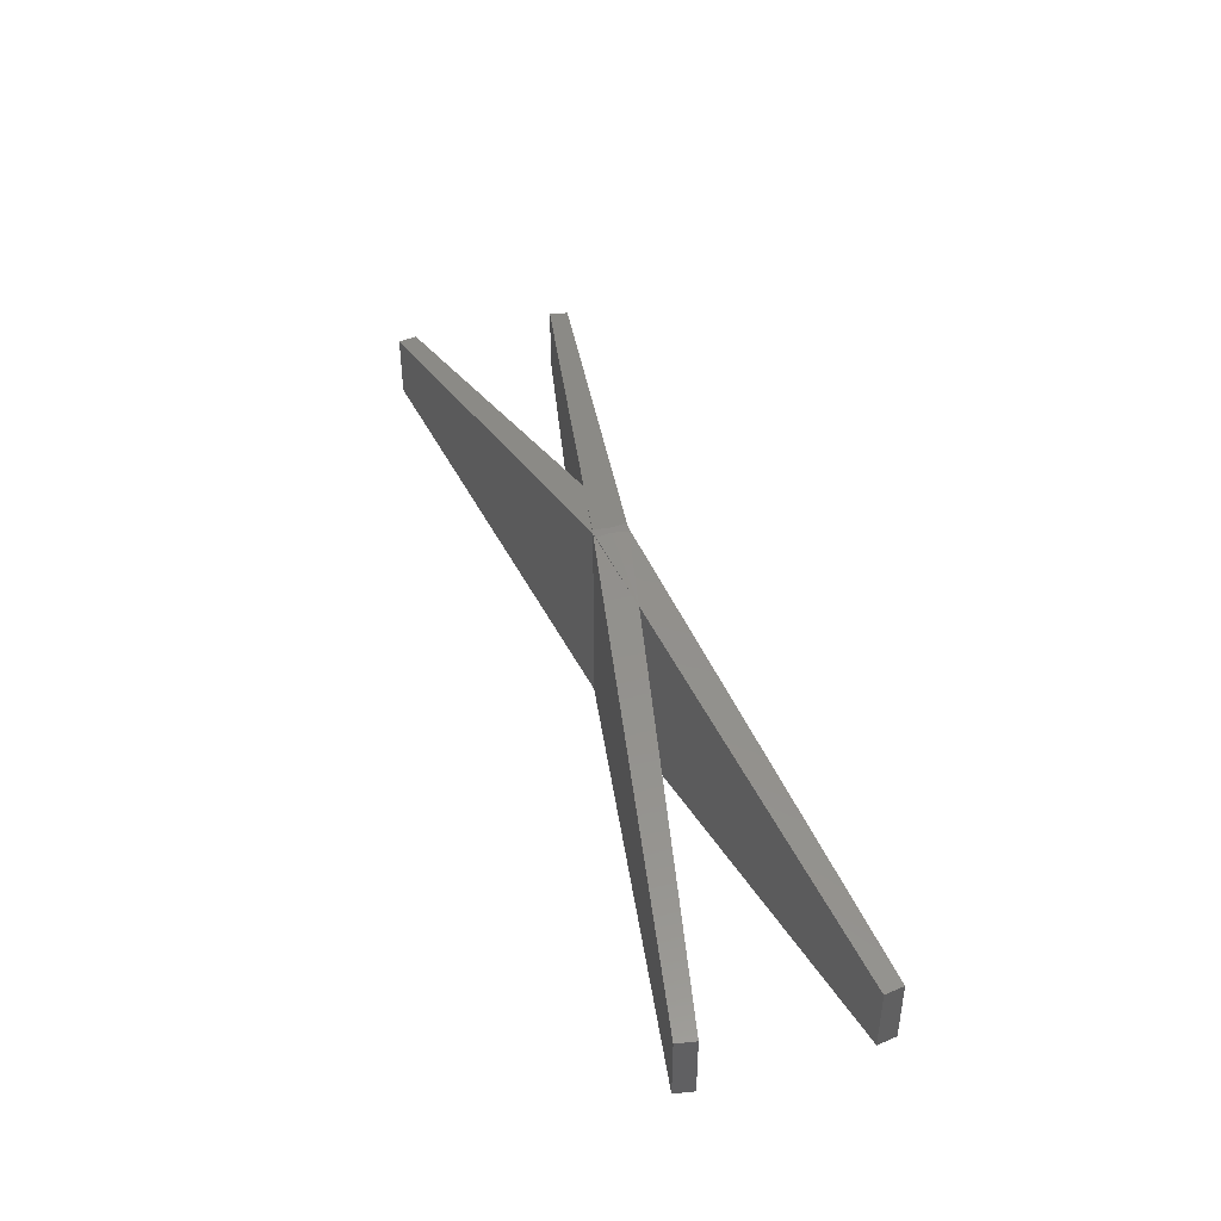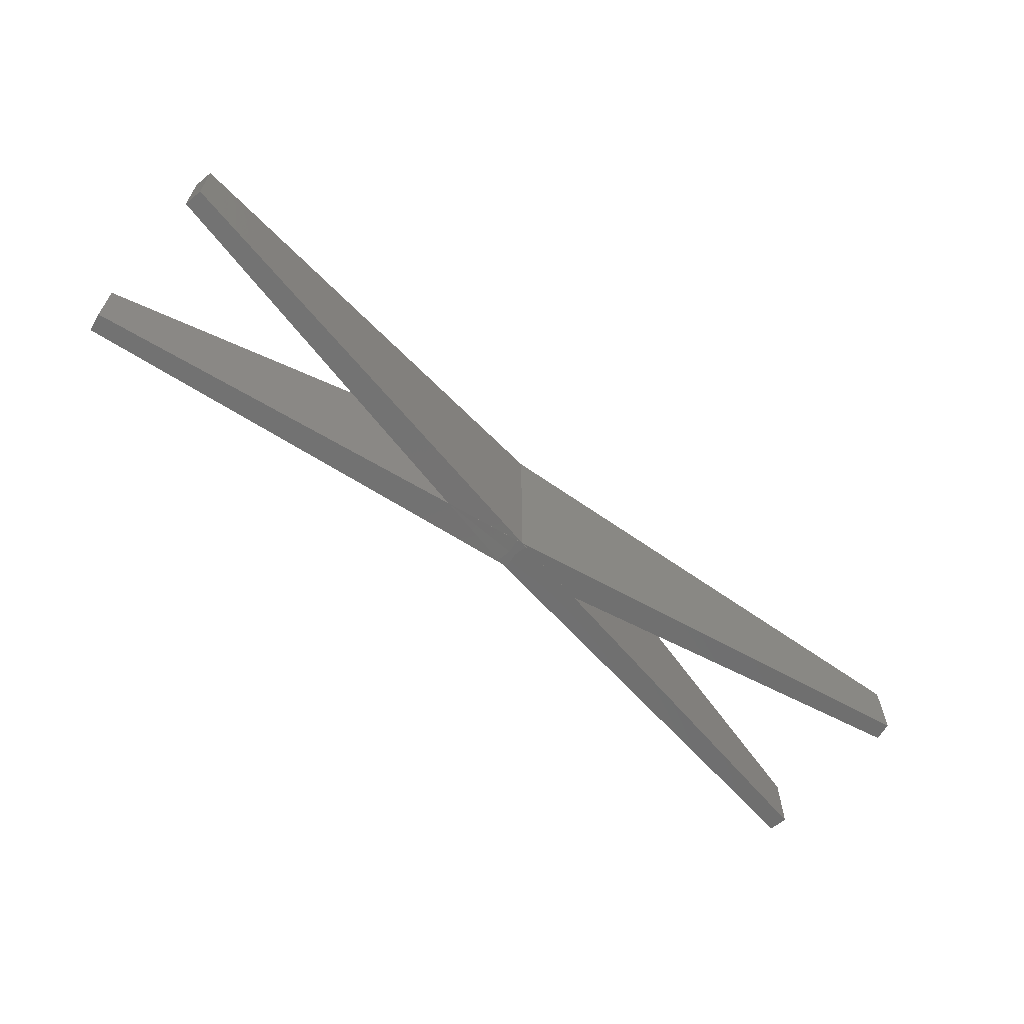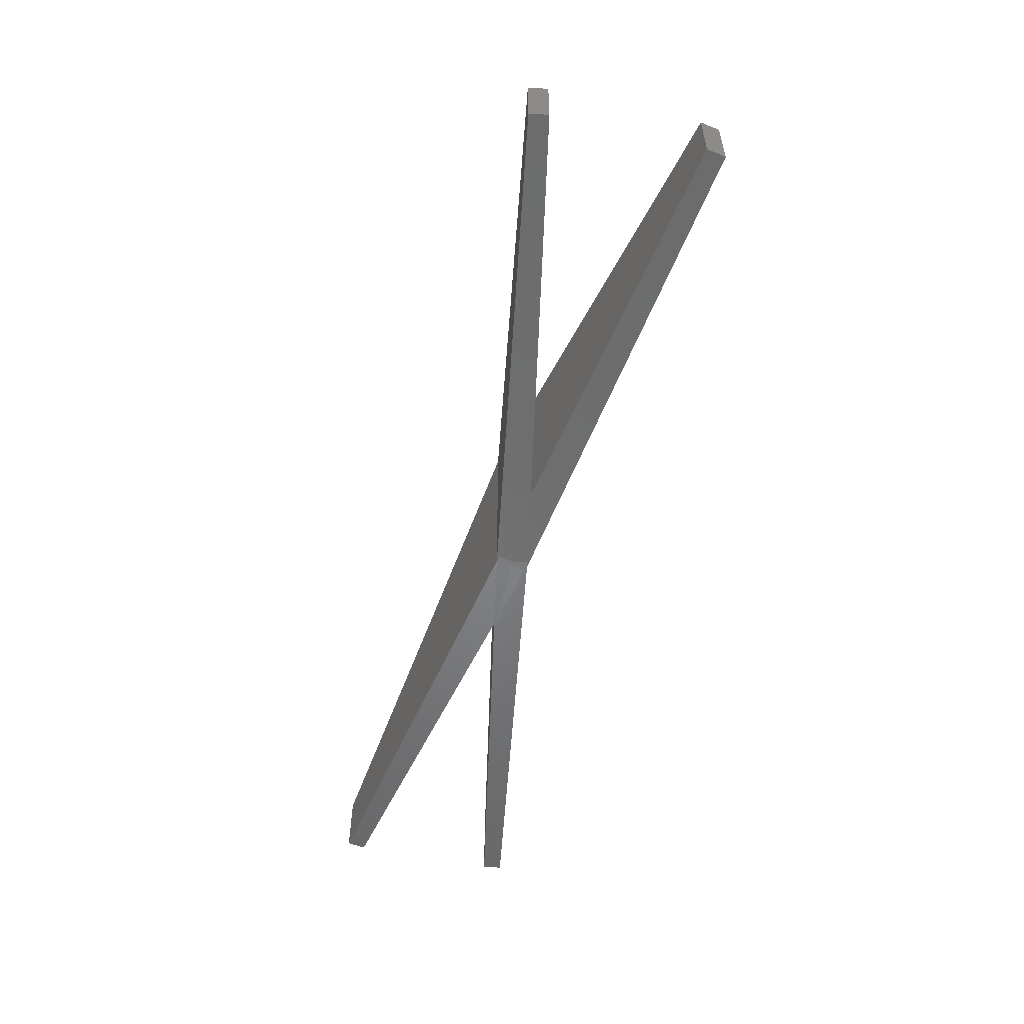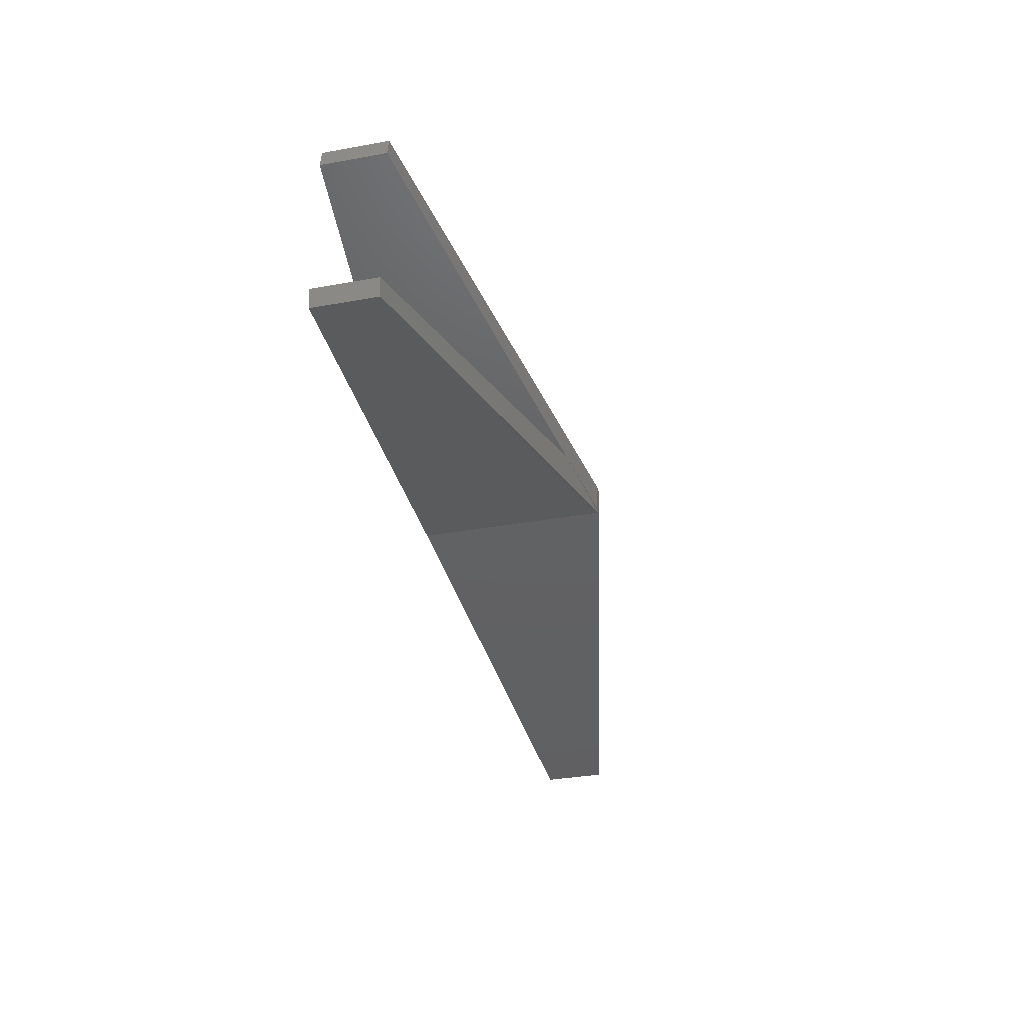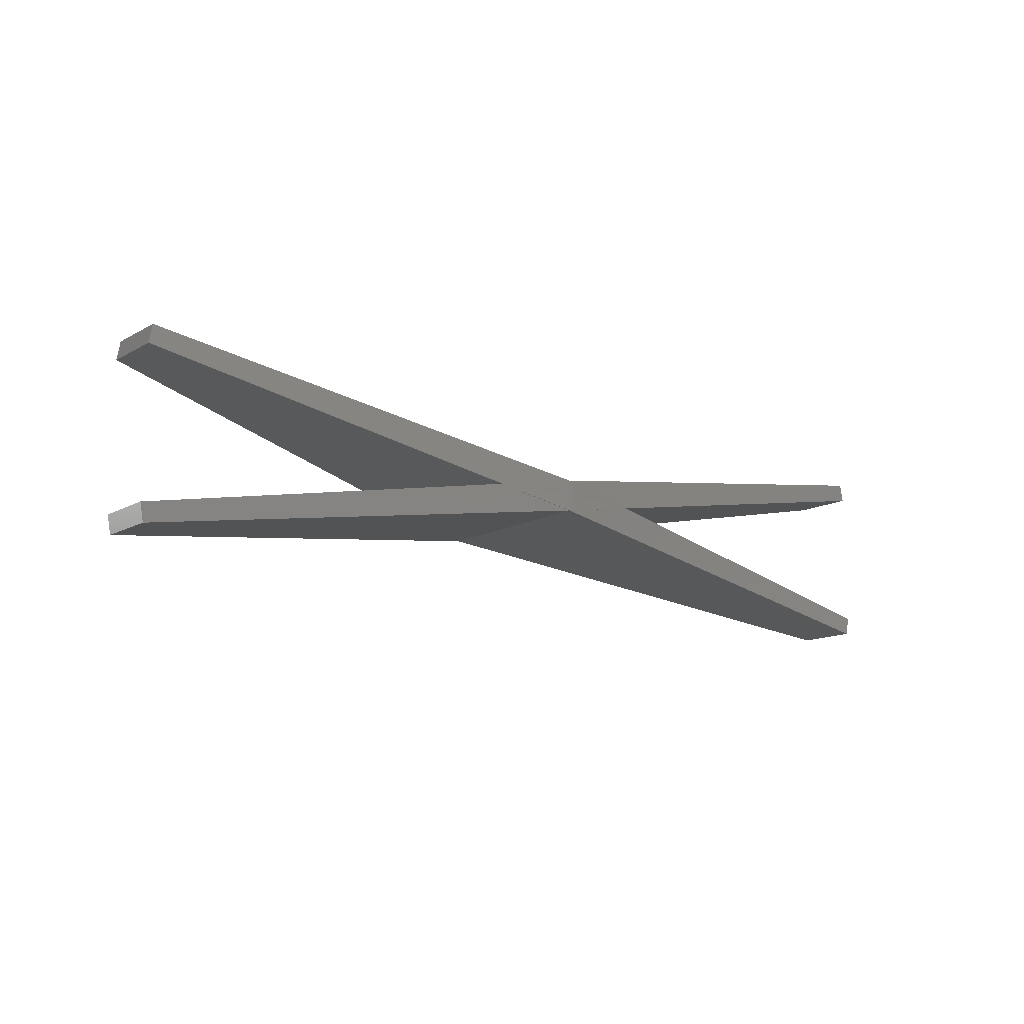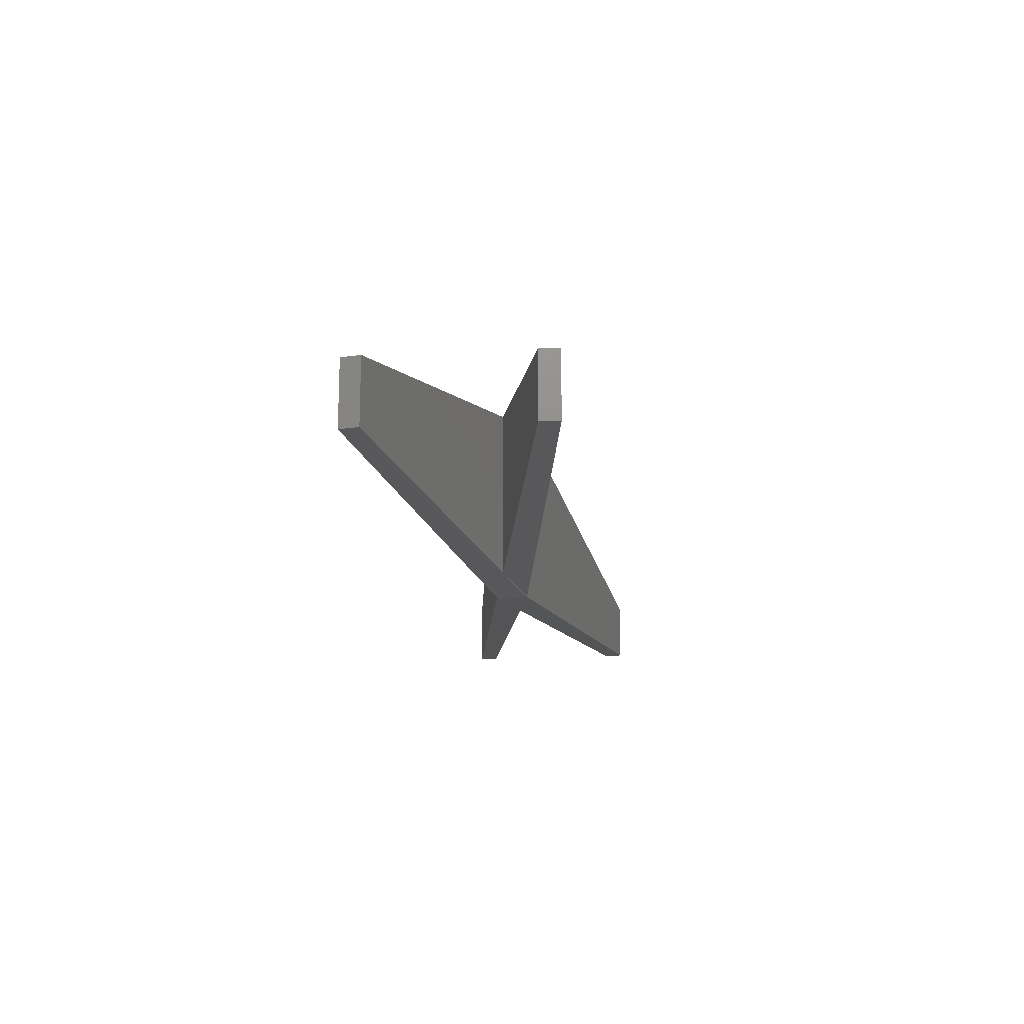
<metadata>
{"format":"stl","ext":"stl","renderer":"f3d","projection":"perspective","resolution":1024,"background":"white","views":[{"elev":42.3,"azim":-106.7,"up":"+Y"},{"elev":-63.2,"azim":-40.4,"up":"+Y"},{"elev":-55.4,"azim":-102.9,"up":"+Y"},{"elev":-34.3,"azim":103.6,"up":"+Z"},{"elev":-13.5,"azim":-39.0,"up":"+Z"},{"elev":-16.4,"azim":96.3,"up":"+Y"}]}
</metadata>
<code>
# stl→obj: 72 verts, 140 faces
v 0.09265 -6 0.2375
v 0.05077 -6 0
v 1.117 -5.93 0
v 0.005828 -6 -0.2549
v 0.09265 -5.995 -0.2375
v 0.006202 -6 -0.2528
v 7.409 -5.5 -1.459
v 1.218 -5.923 -0.02349
v -0.005828 -6 0.2549
v -0.006202 -6 0.2528
v 0 -6 0.2539
v 0.006202 -6 0.2528
v 0.005828 -6 0.2549
v -0.05077 -6 0
v -0.09265 -6 0.2375
v -0.006202 -6 -0.2528
v -0.09265 -6 -0.2375
v 0.09265 -6 -0.2375
v 0 -6 -0.2539
v -0.005828 -6 -0.2549
v 0.005828 -3 -0.2549
v 0 -3 -0.2539
v -0.006202 -3 -0.2528
v -0.09265 -3.017 -0.2375
v -0.09265 -3 -0.2375
v -0.09265 -5.995 -0.2375
v 0.005828 -3 0.2549
v 0.006202 -3 0.2528
v 0 -3 0.2539
v -0.006202 -3 0.2528
v -0.005828 -3 0.2549
v 0.05077 -3 0
v 0.09265 -3 0.2375
v -0.05077 -3 0
v -0.09265 -3 0.2375
v 0.006202 -3 -0.2528
v 0.09265 -3 -0.2375
v -0.005828 -3 -0.2549
v 1.342 -5.915 0
v 7.461 -5.5 -1.163
v 0.09265 -3.017 0.2375
v 0.09265 -5.995 0.2375
v 1.117 -3.21 0
v 0.09265 -3.017 -0.2375
v 7.409 -4.5 -1.459
v 1.218 -3.231 -0.02349
v 1.218 -3.231 0.02349
v 1.342 -3.254 0
v 1.218 -5.923 0.02349
v 7.461 -4.5 -1.163
v 7.409 -5.5 1.459
v 7.409 -4.5 1.459
v 7.461 -4.5 1.163
v -0.09265 -5.995 0.2375
v -0.09265 -3.017 0.2375
v 7.461 -5.5 1.163
v -7.409 -5.5 -1.459
v -1.218 -5.923 -0.02349
v -1.117 -5.93 0
v -7.409 -4.5 -1.459
v -1.218 -3.231 -0.02349
v -1.117 -3.21 0
v -7.461 -4.5 -1.163
v -7.461 -5.5 -1.163
v -1.218 -5.923 0.02349
v -1.342 -5.915 0
v -1.342 -3.254 0
v -1.218 -3.231 0.02349
v -7.409 -5.5 1.459
v -7.409 -4.5 1.459
v -7.461 -5.5 1.163
v -7.461 -4.5 1.163
f 1 2 3
f 4 5 6
f 7 5 4
f 5 7 8
f 9 10 11
f 11 12 13
f 10 12 11
f 14 10 15
f 10 14 12
f 2 12 14
f 12 2 1
f 16 14 17
f 14 16 2
f 6 2 16
f 2 6 18
f 16 19 6
f 19 16 20
f 6 19 4
f 19 21 4
f 21 19 22
f 23 24 25
f 16 17 26
f 27 28 29
f 29 30 31
f 28 30 29
f 32 28 33
f 28 32 30
f 34 30 32
f 30 34 35
f 36 32 37
f 32 36 34
f 23 34 36
f 34 23 25
f 36 22 23
f 22 36 21
f 23 22 38
f 39 1 3
f 7 39 8
f 39 7 40
f 33 28 41
f 42 12 1
f 31 11 29
f 11 31 9
f 43 32 33
f 44 21 36
f 45 44 46
f 44 45 21
f 33 47 48
f 47 33 41
f 49 1 39
f 1 49 42
f 39 50 48
f 50 39 40
f 40 45 50
f 45 40 7
f 4 45 7
f 45 4 21
f 43 33 48
f 45 48 50
f 48 45 46
f 42 13 12
f 13 42 51
f 51 42 49
f 3 2 18
f 48 37 43
f 48 52 53
f 52 48 47
f 29 13 27
f 13 29 11
f 54 15 10
f 35 55 30
f 18 8 39
f 8 18 5
f 46 37 48
f 37 46 44
f 39 53 56
f 53 39 48
f 20 22 19
f 22 20 38
f 18 6 5
f 44 36 37
f 41 27 52
f 27 41 28
f 41 52 47
f 37 32 43
f 13 52 27
f 52 13 51
f 51 53 52
f 53 51 56
f 3 18 39
f 39 51 49
f 51 39 56
f 26 20 16
f 57 26 58
f 26 57 20
f 15 59 14
f 38 24 23
f 60 24 38
f 24 60 61
f 34 62 35
f 60 20 57
f 20 60 38
f 57 63 60
f 63 57 64
f 65 15 54
f 15 65 66
f 63 66 67
f 66 63 64
f 35 68 55
f 68 35 67
f 60 67 61
f 67 60 63
f 62 67 35
f 57 66 64
f 66 57 58
f 15 66 59
f 54 9 69
f 9 54 10
f 54 69 65
f 14 59 17
f 55 31 30
f 31 55 70
f 70 55 68
f 25 62 34
f 66 69 71
f 69 66 65
f 59 66 17
f 70 9 31
f 9 70 69
f 61 25 24
f 25 61 67
f 72 66 71
f 66 72 67
f 17 58 26
f 58 17 66
f 71 70 72
f 70 71 69
f 25 67 62
f 67 70 68
f 70 67 72

</code>
